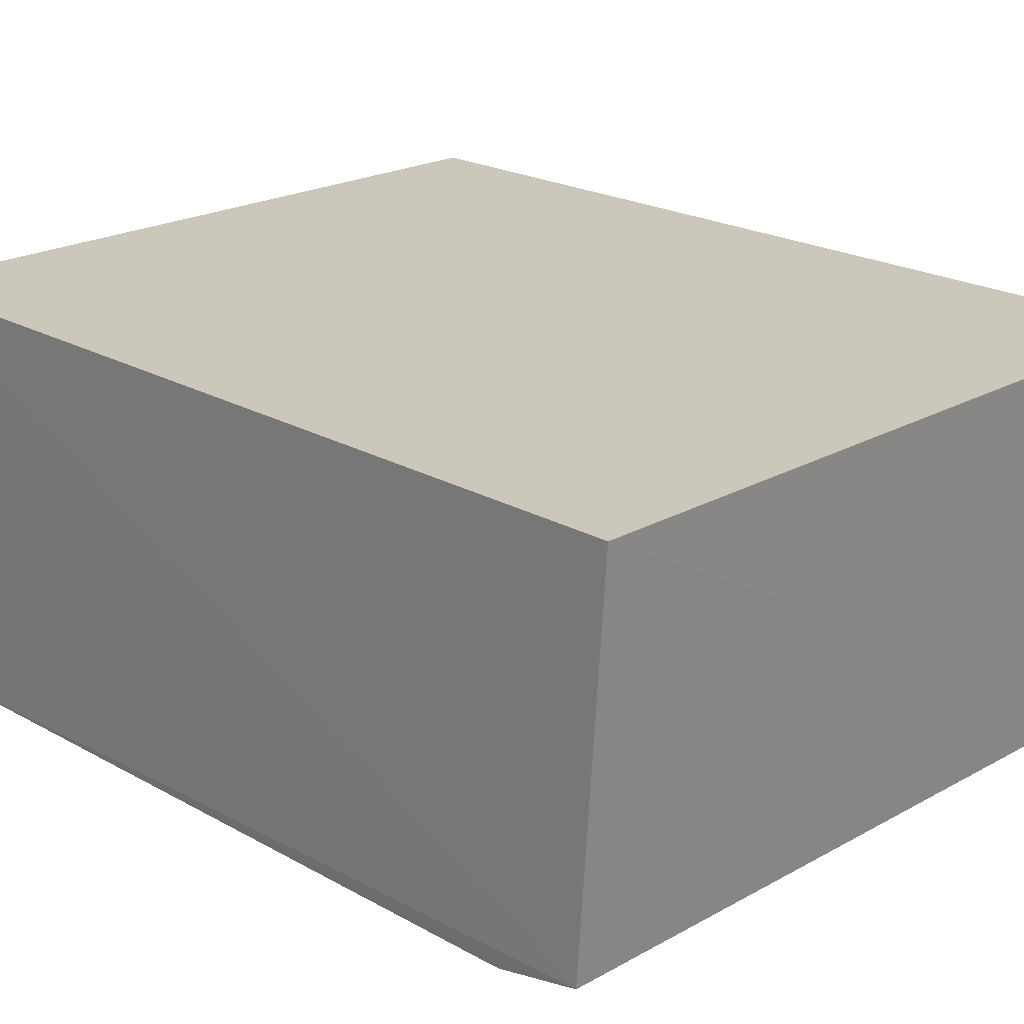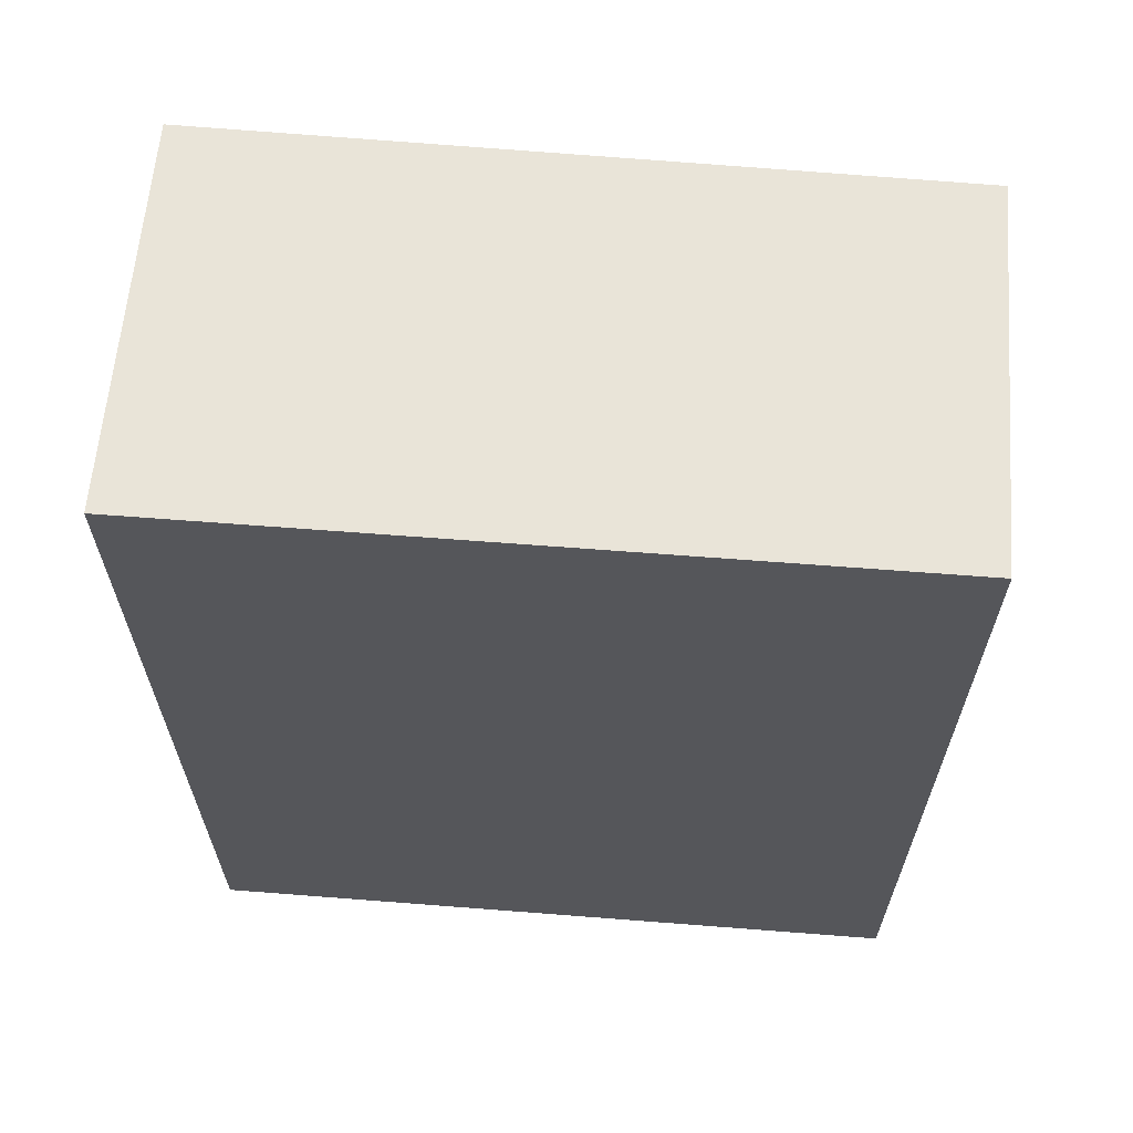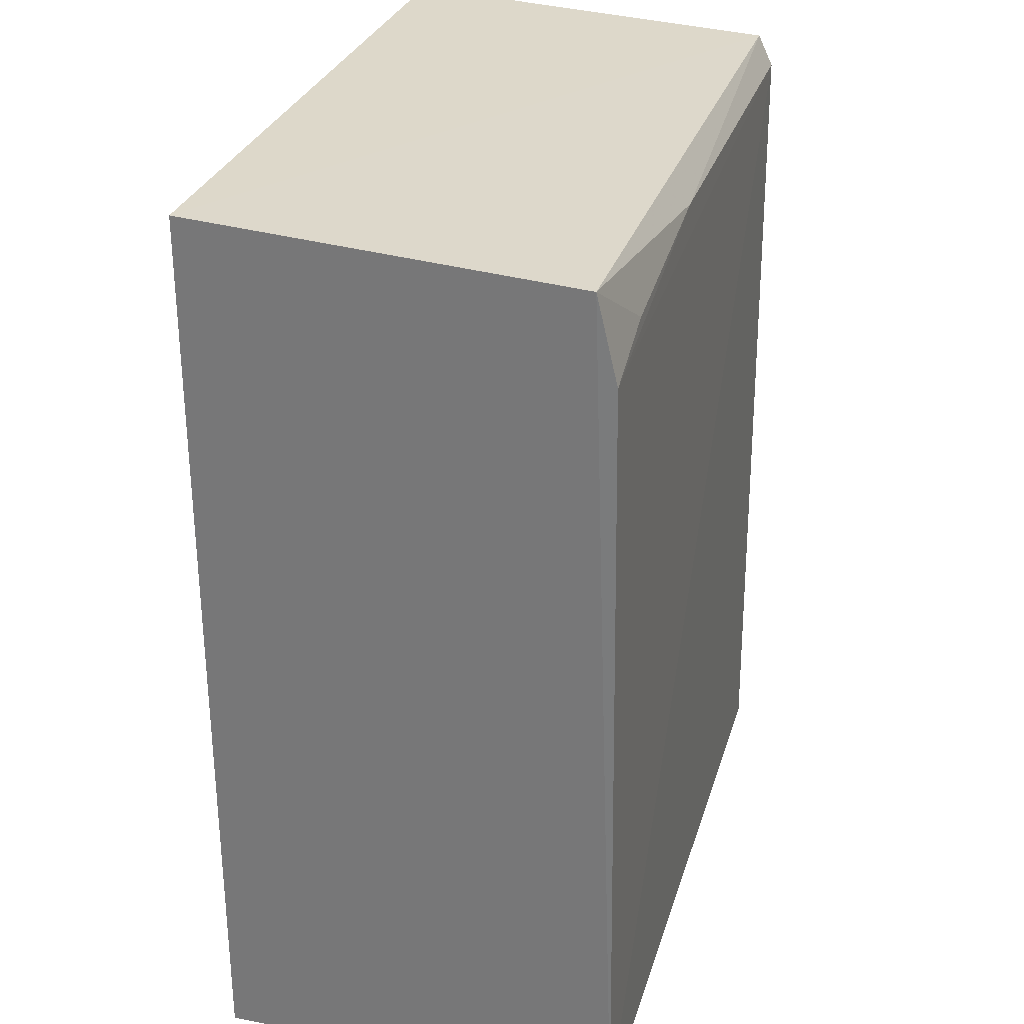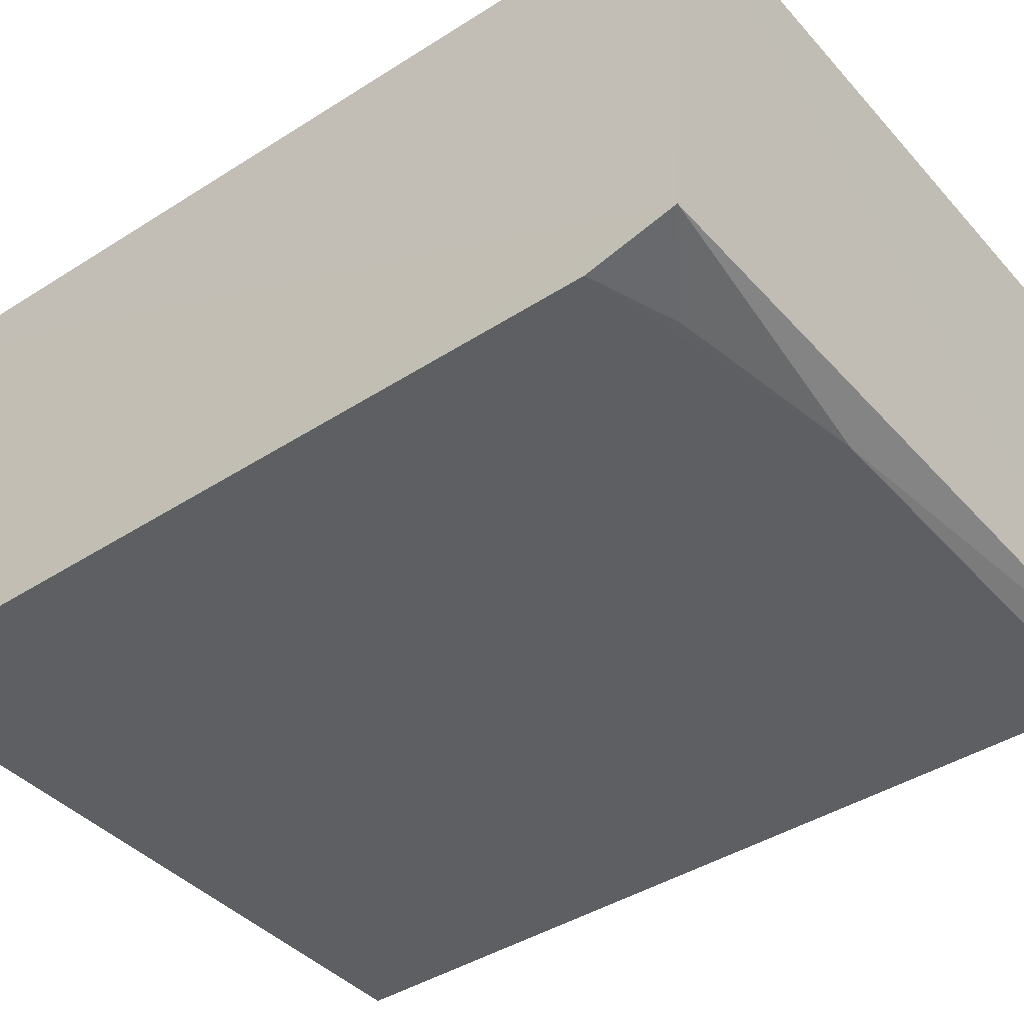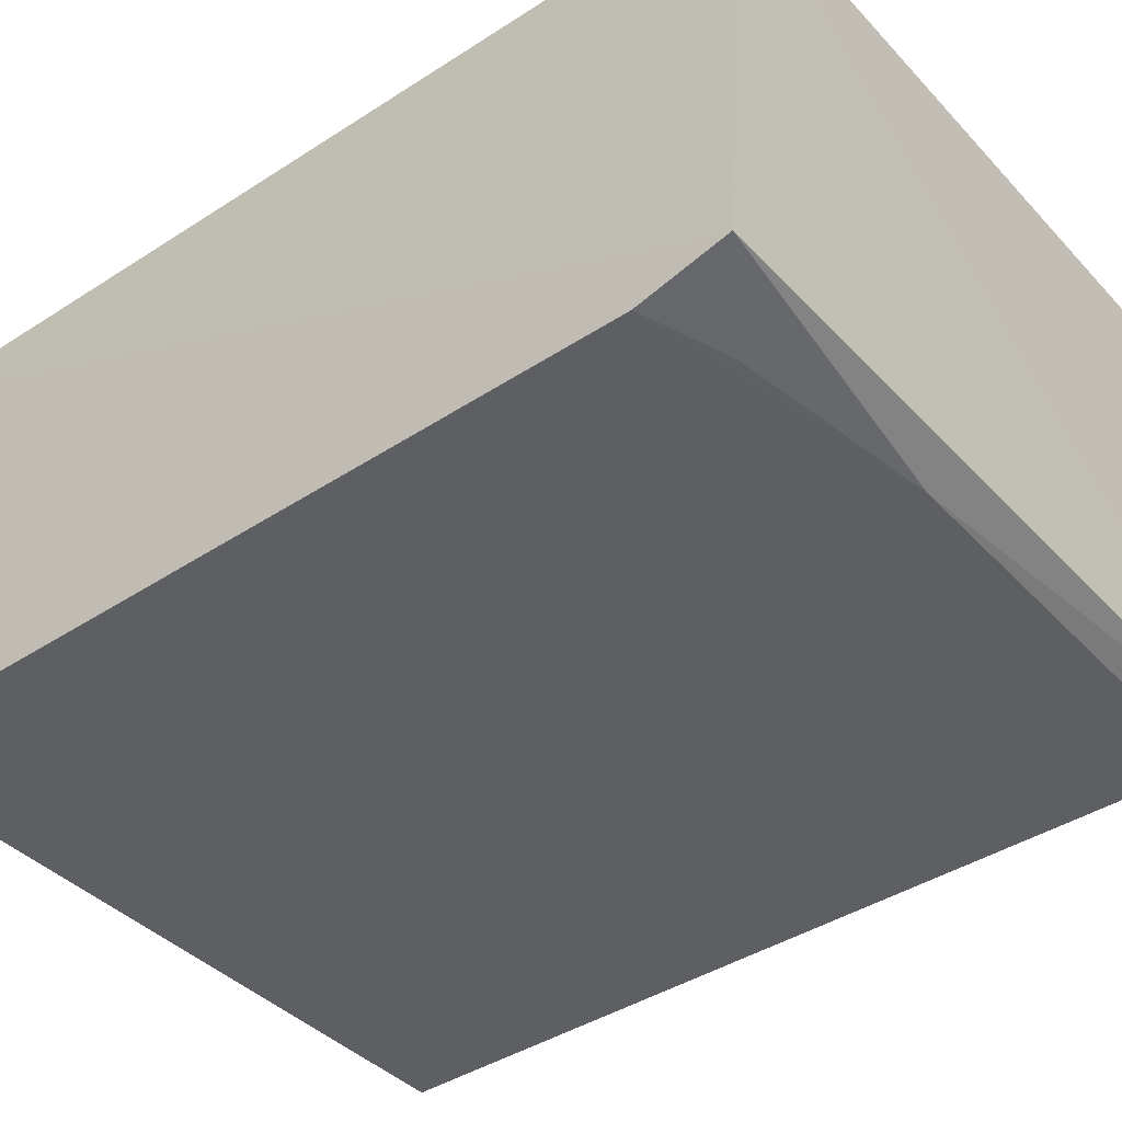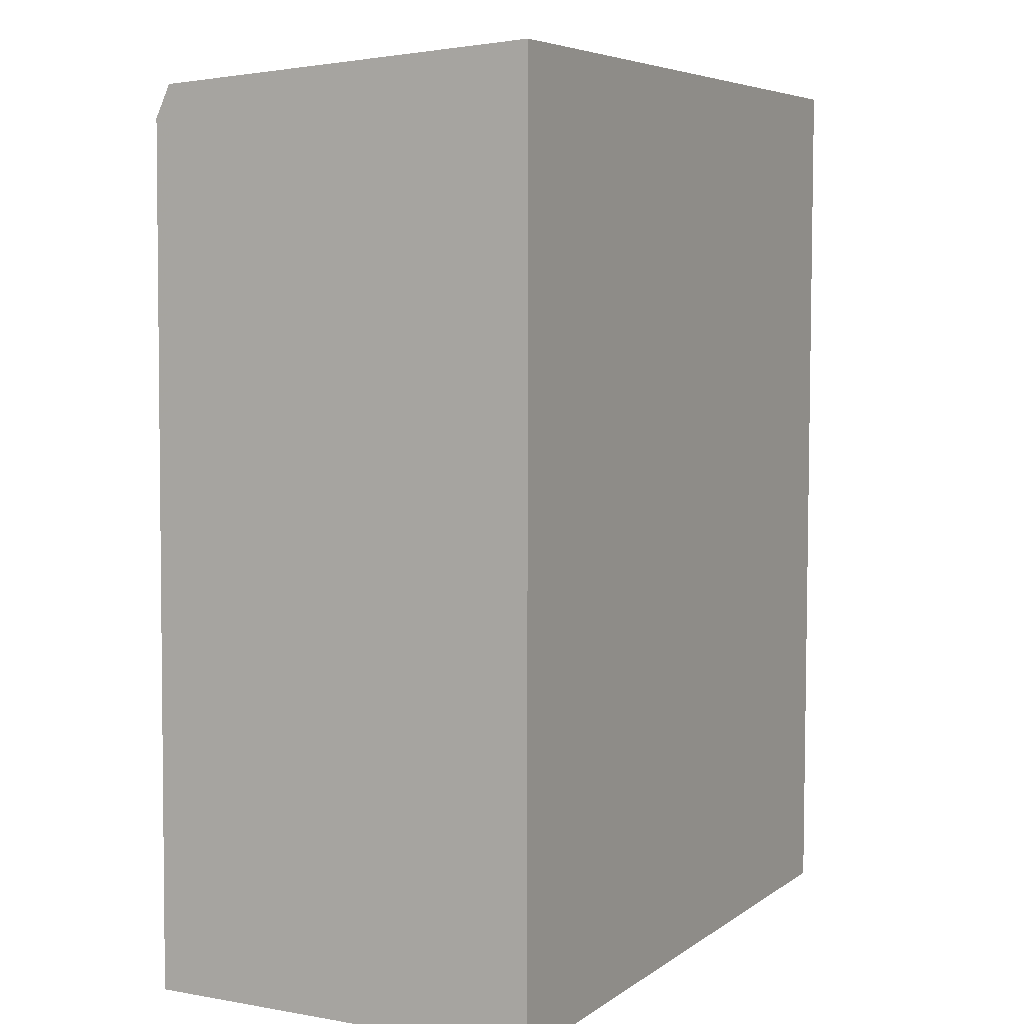
<metadata>
{"format":"obj","ext":"obj","renderer":"f3d","projection":"perspective","resolution":1024,"background":"white","views":[{"elev":21.6,"azim":-44.8,"up":"+Y"},{"elev":64.0,"azim":-175.5,"up":"+Z"},{"elev":29.5,"azim":-74.1,"up":"+Z"},{"elev":-41.2,"azim":-52.4,"up":"+Y"},{"elev":-40.5,"azim":-51.7,"up":"+Y"},{"elev":5.8,"azim":117.9,"up":"+Z"}]}
</metadata>
<code>
v 0.02445 0.001102 0.1168
v 0.02446 -0.02295 0.1153
v 0.02445 0.001091 0.05982
v -0.02021 0.001091 0.05982
v -0.02021 0.001106 0.1168
v -0.02017 -0.02455 0.05982
v 0.02442 -0.02435 0.05982
v -0.02028 -0.02262 0.1152
v 0.02445 -0.02392 0.1134
v -0.0202 -0.02388 0.1098
v -0.002333 -0.02385 0.1133
v -0.01483 -0.02384 0.1115
f 1 2 3
f 5 2 1
f 5 1 3
f 5 3 4
f 7 3 2
f 7 6 4
f 7 4 3
f 8 5 4
f 8 4 6
f 8 2 5
f 9 7 2
f 9 6 7
f 10 8 6
f 10 6 9
f 11 9 2
f 11 2 8
f 11 10 9
f 12 11 8
f 12 8 10
f 12 10 11

</code>
